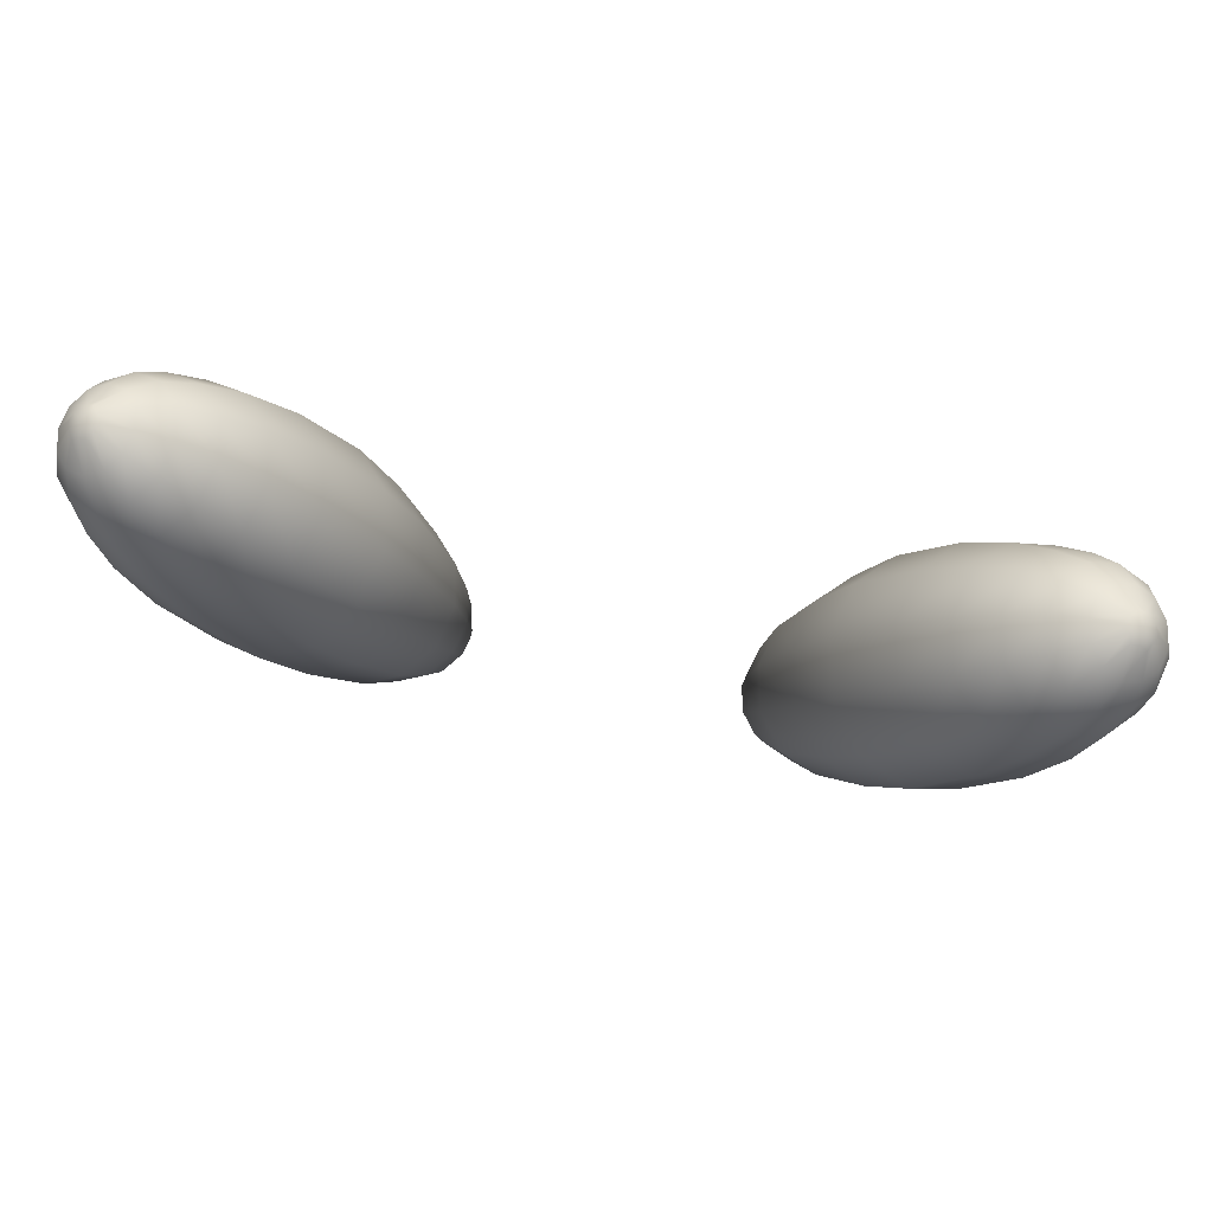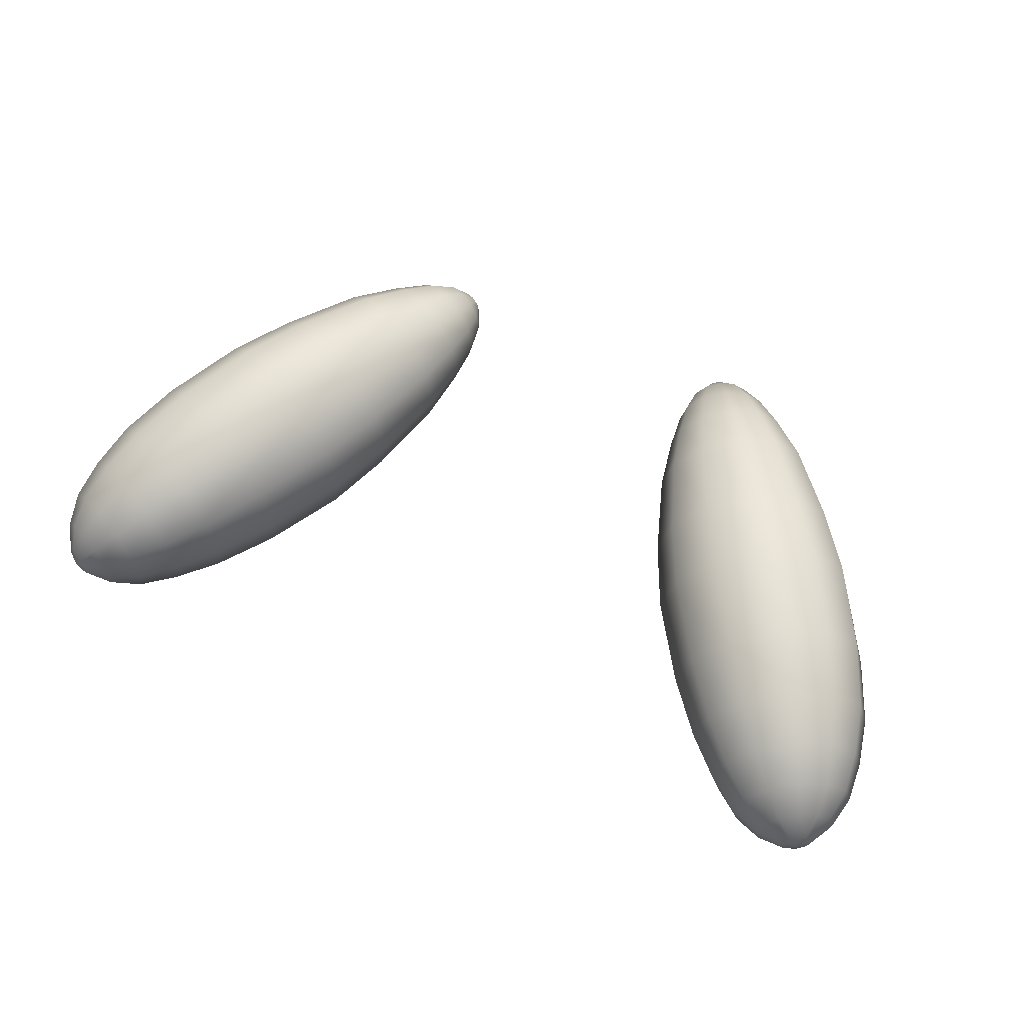
<metadata>
{"format":"obj","ext":"obj","renderer":"f3d","projection":"perspective","resolution":1024,"background":"white","views":[{"elev":74.9,"azim":11.6,"up":"+Y"},{"elev":60.9,"azim":-157.1,"up":"+Z"}]}
</metadata>
<code>
g pm0269_00_HeadSkin
v -0.2051 1.068 0.02699
v -0.1767 1.083 0.01829
v -0.2032 1.132 0.02052
v -0.1559 1.045 0.02288
v -0.231 1.116 0.02893
v -0.2224 1.167 0.02723
v -0.1828 1.031 0.03097
v -0.1317 1 0.03314
v -0.2253 1.057 0.05078
v -0.2477 1.154 0.03474
v -0.2364 1.194 0.03612
v -0.1538 0.9882 0.03986
v -0.1172 0.9733 0.04398
v -0.2508 1.106 0.0519
v -0.2576 1.182 0.04244
v -0.2468 1.214 0.046
v -0.2016 1.021 0.05308
v -0.1344 0.9639 0.04924
v -0.1072 0.955 0.05341
v -0.2325 1.053 0.08328
v -0.2663 1.144 0.05525
v -0.2634 1.205 0.051
v -0.2537 1.228 0.05886
v -0.1699 0.9794 0.05821
v -0.1203 0.9479 0.05742
v -0.1004 0.9424 0.06358
v -0.258 1.102 0.08328
v -0.2733 1.174 0.0597
v -0.2646 1.223 0.0621
v -0.2583 1.238 0.07473
v -0.1471 0.957 0.06363
v -0.1091 0.9377 0.0662
v -0.09583 0.9341 0.07639
v -0.2731 1.14 0.08328
v -0.2757 1.199 0.06464
v -0.2625 1.235 0.07436
v -0.259 1.239 0.08328
v -0.2726 1.218 0.07107
v -0.279 1.171 0.08328
v -0.1299 0.9427 0.06835
v -0.2649 1.234 0.07901
v -0.2802 1.197 0.08328
v -0.2755 1.217 0.08328
v -0.267 1.232 0.08328
v -0.2663 1.144 0.1113
v -0.2733 1.174 0.1069
v -0.2757 1.199 0.1019
v -0.2726 1.218 0.09549
v -0.2649 1.234 0.08756
v -0.2625 1.235 0.09221
v -0.2583 1.238 0.09183
v -0.2537 1.228 0.1077
v -0.2646 1.223 0.1045
v -0.2468 1.214 0.1206
v -0.2634 1.205 0.1156
v -0.2364 1.194 0.1304
v -0.2576 1.182 0.1241
v -0.2224 1.167 0.1393
v -0.2477 1.154 0.1318
v -0.2032 1.132 0.146
v -0.231 1.116 0.1376
v -0.1767 1.083 0.1483
v -0.2508 1.106 0.1147
v -0.2051 1.068 0.1396
v -0.2253 1.057 0.1158
v -0.1828 1.031 0.1356
v -0.1559 1.045 0.1437
v -0.2016 1.021 0.1135
v -0.2082 1.018 0.08328
v -0.1758 0.9762 0.08328
v -0.1538 0.9882 0.1267
v -0.1317 1 0.1334
v -0.1699 0.9794 0.1084
v -0.1517 0.9545 0.08328
v -0.1344 0.9639 0.1173
v -0.1172 0.9733 0.1226
v -0.1471 0.957 0.1029
v -0.1335 0.9407 0.08328
v -0.1203 0.9479 0.1092
v -0.1072 0.955 0.1132
v -0.1299 0.9427 0.09822
v -0.1154 0.9343 0.07343
v -0.1091 0.9377 0.1004
v -0.1004 0.9424 0.103
v -0.1154 0.9343 0.09313
v -0.1177 0.933 0.08328
v -0.0999 0.9329 0.07609
v -0.09514 0.9328 0.08328
v -0.1011 0.9312 0.07984
v -0.1035 0.9309 0.08328
v -0.1011 0.9312 0.08673
v -0.0999 0.9329 0.09048
v -0.09583 0.9341 0.09017
v 0.2051 1.068 0.02699
v 0.2032 1.132 0.02052
v 0.1767 1.083 0.01829
v 0.1559 1.045 0.02288
v 0.231 1.116 0.02893
v 0.2224 1.167 0.02723
v 0.1828 1.031 0.03097
v 0.1317 1 0.03314
v 0.2253 1.057 0.05078
v 0.2477 1.154 0.03474
v 0.2364 1.194 0.03612
v 0.1538 0.9882 0.03986
v 0.1172 0.9733 0.04398
v 0.2508 1.106 0.0519
v 0.2576 1.182 0.04244
v 0.2468 1.214 0.046
v 0.2016 1.021 0.05308
v 0.1344 0.9639 0.04924
v 0.1072 0.955 0.05341
v 0.2325 1.053 0.08328
v 0.2663 1.144 0.05525
v 0.2634 1.205 0.051
v 0.2537 1.228 0.05886
v 0.1699 0.9794 0.05821
v 0.1203 0.9479 0.05742
v 0.1004 0.9424 0.06358
v 0.258 1.102 0.08328
v 0.2733 1.174 0.0597
v 0.2646 1.223 0.0621
v 0.2583 1.238 0.07473
v 0.1471 0.957 0.06363
v 0.1091 0.9377 0.0662
v 0.09583 0.9341 0.07639
v 0.2731 1.14 0.08328
v 0.2757 1.199 0.06464
v 0.2625 1.235 0.07436
v 0.259 1.239 0.08328
v 0.2726 1.218 0.07107
v 0.279 1.171 0.08328
v 0.1299 0.9427 0.06835
v 0.2649 1.234 0.07901
v 0.2802 1.197 0.08328
v 0.2755 1.217 0.08328
v 0.267 1.232 0.08328
v 0.2663 1.144 0.1113
v 0.2733 1.174 0.1069
v 0.2757 1.199 0.1019
v 0.2726 1.218 0.09549
v 0.2649 1.234 0.08756
v 0.2625 1.235 0.09221
v 0.2583 1.238 0.09183
v 0.2537 1.228 0.1077
v 0.2646 1.223 0.1045
v 0.2468 1.214 0.1206
v 0.2634 1.205 0.1156
v 0.2364 1.194 0.1304
v 0.2576 1.182 0.1241
v 0.2224 1.167 0.1393
v 0.2477 1.154 0.1318
v 0.2032 1.132 0.146
v 0.231 1.116 0.1376
v 0.1767 1.083 0.1483
v 0.2508 1.106 0.1147
v 0.2051 1.068 0.1396
v 0.2253 1.057 0.1158
v 0.1828 1.031 0.1356
v 0.1559 1.045 0.1437
v 0.2016 1.021 0.1135
v 0.2082 1.018 0.08328
v 0.1758 0.9762 0.08328
v 0.1538 0.9882 0.1267
v 0.1317 1 0.1334
v 0.1699 0.9794 0.1084
v 0.1517 0.9545 0.08328
v 0.1344 0.9639 0.1173
v 0.1172 0.9733 0.1226
v 0.1471 0.957 0.1029
v 0.1335 0.9407 0.08328
v 0.1203 0.9479 0.1092
v 0.1072 0.955 0.1132
v 0.1299 0.9427 0.09822
v 0.1154 0.9343 0.07343
v 0.1091 0.9377 0.1004
v 0.1004 0.9424 0.103
v 0.1154 0.9343 0.09313
v 0.1177 0.933 0.08328
v 0.0999 0.9329 0.07609
v 0.09514 0.9328 0.08328
v 0.1011 0.9312 0.07984
v 0.1035 0.9309 0.08328
v 0.1011 0.9312 0.08673
v 0.0999 0.9329 0.09048
v 0.09583 0.9341 0.09017
v -0.1482 1.098 0.02699
v -0.2032 1.132 0.02052
v -0.1767 1.083 0.01829
v -0.1559 1.045 0.02288
v -0.1755 1.146 0.02893
v -0.2224 1.167 0.02723
v -0.1294 1.059 0.03097
v -0.1317 1 0.03314
v -0.1277 1.109 0.05078
v -0.1973 1.18 0.03474
v -0.2364 1.194 0.03612
v -0.1097 1.012 0.03986
v -0.1172 0.9733 0.04398
v -0.1558 1.157 0.0519
v -0.2153 1.205 0.04244
v -0.2468 1.214 0.046
v -0.1101 1.069 0.05308
v -0.09989 0.9827 0.04924
v -0.1072 0.955 0.05341
v -0.1202 1.114 0.08328
v -0.1795 1.19 0.05525
v -0.2302 1.223 0.051
v -0.2537 1.228 0.05886
v -0.0936 1.021 0.05821
v -0.0941 0.9622 0.05742
v -0.1004 0.9424 0.06358
v -0.1487 1.161 0.08328
v -0.2 1.213 0.0597
v -0.2429 1.234 0.0621
v -0.2583 1.238 0.07473
v -0.08725 0.9895 0.06363
v -0.09172 0.9472 0.0662
v -0.09583 0.9341 0.07639
v -0.1732 1.193 0.08328
v -0.2181 1.229 0.06464
v -0.255 1.238 0.07446
v -0.259 1.239 0.08328
v -0.235 1.238 0.07107
v -0.1945 1.216 0.08328
v -0.0845 0.9674 0.06835
v -0.2518 1.241 0.07901
v -0.2137 1.232 0.08328
v -0.2321 1.24 0.08328
v -0.2488 1.242 0.08328
v -0.1795 1.19 0.1113
v -0.2 1.213 0.1069
v -0.2181 1.229 0.1019
v -0.235 1.238 0.09549
v -0.2518 1.241 0.08756
v -0.2533 1.239 0.09221
v -0.2583 1.238 0.09183
v -0.2537 1.228 0.1077
v -0.2429 1.234 0.1045
v -0.2468 1.214 0.1206
v -0.2302 1.223 0.1156
v -0.2364 1.194 0.1304
v -0.2153 1.205 0.1241
v -0.2224 1.167 0.1393
v -0.1973 1.18 0.1318
v -0.2032 1.132 0.146
v -0.1755 1.146 0.1376
v -0.1767 1.083 0.1483
v -0.1558 1.157 0.1147
v -0.1482 1.098 0.1396
v -0.1277 1.109 0.1158
v -0.1294 1.059 0.1356
v -0.1559 1.045 0.1437
v -0.1101 1.069 0.1135
v -0.1031 1.073 0.08328
v -0.0877 1.024 0.08328
v -0.1097 1.012 0.1267
v -0.1317 1 0.1334
v -0.0936 1.021 0.1084
v -0.08263 0.9921 0.08328
v -0.09989 0.9827 0.1173
v -0.1172 0.9733 0.1226
v -0.08725 0.9895 0.1029
v -0.08098 0.9693 0.08328
v -0.0941 0.9622 0.1092
v -0.1072 0.955 0.1132
v -0.0845 0.9674 0.09822
v -0.08539 0.9506 0.07343
v -0.09172 0.9472 0.1004
v -0.1004 0.9424 0.103
v -0.08539 0.9506 0.09313
v -0.08305 0.9519 0.08328
v -0.0926 0.9368 0.07609
v -0.09514 0.9328 0.08328
v -0.09059 0.9369 0.07984
v -0.08895 0.9388 0.08328
v -0.09059 0.9369 0.08673
v -0.0926 0.9368 0.09048
v -0.09583 0.9341 0.09017
v 0.1482 1.098 0.02699
v 0.1767 1.083 0.01829
v 0.2032 1.132 0.02052
v 0.1559 1.045 0.02288
v 0.1755 1.146 0.02893
v 0.2224 1.167 0.02723
v 0.1294 1.059 0.03097
v 0.1317 1 0.03314
v 0.1277 1.109 0.05078
v 0.1973 1.18 0.03474
v 0.2364 1.194 0.03612
v 0.1097 1.012 0.03986
v 0.1172 0.9733 0.04398
v 0.1558 1.157 0.0519
v 0.2153 1.205 0.04244
v 0.2468 1.214 0.046
v 0.1101 1.069 0.05308
v 0.09989 0.9827 0.04924
v 0.1072 0.955 0.05341
v 0.1202 1.114 0.08328
v 0.1795 1.19 0.05525
v 0.2302 1.223 0.051
v 0.2537 1.228 0.05886
v 0.0936 1.021 0.05821
v 0.0941 0.9622 0.05742
v 0.1004 0.9424 0.06358
v 0.1487 1.161 0.08328
v 0.2 1.213 0.0597
v 0.2429 1.234 0.0621
v 0.2583 1.238 0.07473
v 0.08725 0.9895 0.06363
v 0.09172 0.9472 0.0662
v 0.09583 0.9341 0.07639
v 0.1732 1.193 0.08328
v 0.2181 1.229 0.06464
v 0.255 1.238 0.07446
v 0.259 1.239 0.08328
v 0.235 1.238 0.07107
v 0.1945 1.216 0.08328
v 0.0845 0.9674 0.06835
v 0.2518 1.241 0.07901
v 0.2137 1.232 0.08328
v 0.2321 1.24 0.08328
v 0.2488 1.242 0.08328
v 0.1795 1.19 0.1113
v 0.2 1.213 0.1069
v 0.2181 1.229 0.1019
v 0.235 1.238 0.09549
v 0.2518 1.241 0.08756
v 0.2533 1.239 0.09221
v 0.2583 1.238 0.09183
v 0.2537 1.228 0.1077
v 0.2429 1.234 0.1045
v 0.2468 1.214 0.1206
v 0.2302 1.223 0.1156
v 0.2364 1.194 0.1304
v 0.2153 1.205 0.1241
v 0.2224 1.167 0.1393
v 0.1973 1.18 0.1318
v 0.2032 1.132 0.146
v 0.1755 1.146 0.1376
v 0.1767 1.083 0.1483
v 0.1558 1.157 0.1147
v 0.1482 1.098 0.1396
v 0.1277 1.109 0.1158
v 0.1294 1.059 0.1356
v 0.1559 1.045 0.1437
v 0.1101 1.069 0.1135
v 0.1031 1.073 0.08328
v 0.0877 1.024 0.08328
v 0.1097 1.012 0.1267
v 0.1317 1 0.1334
v 0.0936 1.021 0.1084
v 0.08263 0.9921 0.08328
v 0.09989 0.9827 0.1173
v 0.1172 0.9733 0.1226
v 0.08725 0.9895 0.1029
v 0.08098 0.9693 0.08328
v 0.0941 0.9622 0.1092
v 0.1072 0.955 0.1132
v 0.0845 0.9674 0.09822
v 0.08539 0.9506 0.07343
v 0.09172 0.9472 0.1004
v 0.1004 0.9424 0.103
v 0.08539 0.9506 0.09313
v 0.08305 0.9519 0.08328
v 0.0926 0.9368 0.07609
v 0.09514 0.9328 0.08328
v 0.09059 0.9369 0.07984
v 0.08895 0.9388 0.08328
v 0.09059 0.9369 0.08673
v 0.0926 0.9368 0.09048
v 0.09583 0.9341 0.09017
g pm0269_00_HeadSkin_0
f 3 2 1
f 2 4 1
f 5 3 1
f 6 3 5
f 4 7 1
f 4 8 7
f 5 1 9
f 1 7 9
f 10 6 5
f 11 6 10
f 8 12 7
f 8 13 12
f 14 5 9
f 10 5 14
f 15 11 10
f 16 11 15
f 7 17 9
f 7 12 17
f 13 18 12
f 13 19 18
f 14 9 20
f 9 17 20
f 21 10 14
f 15 10 21
f 22 16 15
f 23 16 22
f 12 24 17
f 12 18 24
f 19 25 18
f 19 26 25
f 27 14 20
f 21 14 27
f 28 15 21
f 22 15 28
f 29 23 22
f 30 23 29
f 18 31 24
f 18 25 31
f 26 32 25
f 26 33 32
f 34 21 27
f 28 21 34
f 35 22 28
f 29 22 35
f 36 30 29
f 30 36 37
f 36 29 38
f 38 29 35
f 35 28 39
f 39 28 34
f 25 32 40
f 25 40 31
f 36 41 37
f 41 36 38
f 38 35 42
f 42 35 39
f 41 38 43
f 43 38 42
f 41 44 37
f 44 41 43
f 39 34 45
f 42 39 46
f 46 39 45
f 43 42 47
f 47 42 46
f 44 43 48
f 48 43 47
f 44 49 37
f 49 44 48
f 49 50 37
f 50 51 37
f 51 50 52
f 50 49 53
f 50 53 52
f 49 48 53
f 52 53 54
f 53 48 55
f 53 55 54
f 48 47 55
f 54 55 56
f 55 47 57
f 55 57 56
f 47 46 57
f 56 57 58
f 57 46 59
f 57 59 58
f 58 59 60
f 46 45 59
f 59 61 60
f 59 45 61
f 60 61 62
f 45 63 61
f 45 34 63
f 34 27 63
f 61 64 62
f 61 63 64
f 63 27 65
f 63 65 64
f 27 20 65
f 64 66 62
f 66 67 62
f 65 68 64
f 68 66 64
f 20 69 65
f 69 68 65
f 17 69 20
f 17 24 69
f 24 70 69
f 69 70 68
f 24 31 70
f 66 71 67
f 71 72 67
f 68 73 66
f 70 73 68
f 73 71 66
f 31 74 70
f 70 74 73
f 31 40 74
f 71 75 72
f 75 76 72
f 73 77 71
f 74 77 73
f 77 75 71
f 40 78 74
f 74 78 77
f 75 79 76
f 79 80 76
f 77 81 75
f 78 81 77
f 81 79 75
f 40 82 78
f 32 82 40
f 79 83 80
f 83 84 80
f 81 85 79
f 85 83 79
f 78 86 81
f 82 86 78
f 86 85 81
f 32 87 82
f 33 87 32
f 87 33 88
f 87 89 82
f 82 89 86
f 89 87 88
f 89 90 86
f 86 90 85
f 90 89 88
f 90 91 85
f 85 91 83
f 91 90 88
f 83 92 84
f 91 92 83
f 92 91 88
f 92 93 84
f 93 92 88
f 96 95 94
f 97 96 94
f 95 98 94
f 95 99 98
f 100 97 94
f 101 97 100
f 94 98 102
f 100 94 102
f 99 103 98
f 99 104 103
f 105 101 100
f 106 101 105
f 98 107 102
f 98 103 107
f 104 108 103
f 104 109 108
f 110 100 102
f 105 100 110
f 111 106 105
f 112 106 111
f 102 107 113
f 110 102 113
f 103 114 107
f 103 108 114
f 109 115 108
f 109 116 115
f 117 105 110
f 111 105 117
f 118 112 111
f 119 112 118
f 107 120 113
f 107 114 120
f 108 121 114
f 108 115 121
f 116 122 115
f 116 123 122
f 124 111 117
f 118 111 124
f 125 119 118
f 126 119 125
f 114 127 120
f 114 121 127
f 115 128 121
f 115 122 128
f 123 129 122
f 129 123 130
f 122 129 131
f 122 131 128
f 121 128 132
f 121 132 127
f 125 118 133
f 133 118 124
f 134 129 130
f 129 134 131
f 128 131 135
f 128 135 132
f 131 134 136
f 131 136 135
f 137 134 130
f 134 137 136
f 127 132 138
f 132 135 139
f 132 139 138
f 135 136 140
f 135 140 139
f 136 137 141
f 136 141 140
f 142 137 130
f 137 142 141
f 143 142 130
f 144 143 130
f 143 144 145
f 142 143 146
f 146 143 145
f 141 142 146
f 146 145 147
f 141 146 148
f 148 146 147
f 140 141 148
f 148 147 149
f 140 148 150
f 150 148 149
f 139 140 150
f 150 149 151
f 139 150 152
f 152 150 151
f 152 151 153
f 138 139 152
f 154 152 153
f 138 152 154
f 154 153 155
f 156 138 154
f 127 138 156
f 120 127 156
f 157 154 155
f 156 154 157
f 120 156 158
f 158 156 157
f 113 120 158
f 159 157 155
f 160 159 155
f 161 158 157
f 159 161 157
f 162 113 158
f 161 162 158
f 162 110 113
f 117 110 162
f 163 117 162
f 163 162 161
f 124 117 163
f 164 159 160
f 165 164 160
f 166 161 159
f 166 163 161
f 164 166 159
f 167 124 163
f 167 163 166
f 133 124 167
f 168 164 165
f 169 168 165
f 170 166 164
f 170 167 166
f 168 170 164
f 171 133 167
f 171 167 170
f 172 168 169
f 173 172 169
f 174 170 168
f 174 171 170
f 172 174 168
f 175 133 171
f 175 125 133
f 176 172 173
f 177 176 173
f 178 174 172
f 176 178 172
f 179 171 174
f 179 175 171
f 178 179 174
f 180 125 175
f 180 126 125
f 126 180 181
f 182 180 175
f 182 175 179
f 180 182 181
f 183 182 179
f 183 179 178
f 182 183 181
f 184 183 178
f 184 178 176
f 183 184 181
f 185 176 177
f 185 184 176
f 184 185 181
f 186 185 177
f 185 186 181
f 189 188 187
f 190 189 187
f 188 191 187
f 188 192 191
f 193 190 187
f 194 190 193
f 187 191 195
f 193 187 195
f 192 196 191
f 192 197 196
f 198 194 193
f 199 194 198
f 191 200 195
f 191 196 200
f 197 201 196
f 197 202 201
f 203 193 195
f 198 193 203
f 204 199 198
f 205 199 204
f 195 200 206
f 203 195 206
f 196 207 200
f 196 201 207
f 202 208 201
f 202 209 208
f 210 198 203
f 204 198 210
f 211 205 204
f 212 205 211
f 200 213 206
f 200 207 213
f 201 214 207
f 201 208 214
f 209 215 208
f 209 216 215
f 217 204 210
f 211 204 217
f 218 212 211
f 219 212 218
f 207 220 213
f 207 214 220
f 208 221 214
f 208 215 221
f 216 222 215
f 222 216 223
f 215 222 224
f 215 224 221
f 214 221 225
f 214 225 220
f 218 211 226
f 226 211 217
f 227 222 223
f 222 227 224
f 221 224 228
f 221 228 225
f 224 227 229
f 224 229 228
f 230 227 223
f 227 230 229
f 220 225 231
f 225 228 232
f 225 232 231
f 228 229 233
f 228 233 232
f 229 230 234
f 229 234 233
f 235 230 223
f 230 235 234
f 236 235 223
f 237 236 223
f 236 237 238
f 235 236 239
f 239 236 238
f 234 235 239
f 239 238 240
f 234 239 241
f 241 239 240
f 233 234 241
f 241 240 242
f 233 241 243
f 243 241 242
f 232 233 243
f 243 242 244
f 232 243 245
f 245 243 244
f 245 244 246
f 231 232 245
f 247 245 246
f 231 245 247
f 247 246 248
f 249 231 247
f 220 231 249
f 213 220 249
f 250 247 248
f 249 247 250
f 213 249 251
f 251 249 250
f 206 213 251
f 252 250 248
f 253 252 248
f 254 251 250
f 252 254 250
f 255 206 251
f 254 255 251
f 255 203 206
f 210 203 255
f 256 210 255
f 256 255 254
f 217 210 256
f 257 252 253
f 258 257 253
f 259 254 252
f 259 256 254
f 257 259 252
f 260 217 256
f 260 256 259
f 226 217 260
f 261 257 258
f 262 261 258
f 263 259 257
f 263 260 259
f 261 263 257
f 264 226 260
f 264 260 263
f 265 261 262
f 266 265 262
f 267 263 261
f 267 264 263
f 265 267 261
f 268 226 264
f 268 218 226
f 269 265 266
f 270 269 266
f 271 267 265
f 269 271 265
f 272 264 267
f 272 268 264
f 271 272 267
f 273 218 268
f 273 219 218
f 219 273 274
f 275 273 268
f 275 268 272
f 273 275 274
f 276 275 272
f 276 272 271
f 275 276 274
f 277 276 271
f 277 271 269
f 276 277 274
f 278 269 270
f 278 277 269
f 277 278 274
f 279 278 270
f 278 279 274
f 282 281 280
f 281 283 280
f 284 282 280
f 285 282 284
f 283 286 280
f 283 287 286
f 284 280 288
f 280 286 288
f 289 285 284
f 290 285 289
f 287 291 286
f 287 292 291
f 293 284 288
f 289 284 293
f 294 290 289
f 295 290 294
f 286 296 288
f 286 291 296
f 292 297 291
f 292 298 297
f 293 288 299
f 288 296 299
f 300 289 293
f 294 289 300
f 301 295 294
f 302 295 301
f 291 303 296
f 291 297 303
f 298 304 297
f 298 305 304
f 306 293 299
f 300 293 306
f 307 294 300
f 301 294 307
f 308 302 301
f 309 302 308
f 297 310 303
f 297 304 310
f 305 311 304
f 305 312 311
f 313 300 306
f 307 300 313
f 314 301 307
f 308 301 314
f 315 309 308
f 309 315 316
f 315 308 317
f 317 308 314
f 314 307 318
f 318 307 313
f 304 311 319
f 304 319 310
f 315 320 316
f 320 315 317
f 317 314 321
f 321 314 318
f 320 317 322
f 322 317 321
f 320 323 316
f 323 320 322
f 318 313 324
f 321 318 325
f 325 318 324
f 322 321 326
f 326 321 325
f 323 322 327
f 327 322 326
f 323 328 316
f 328 323 327
f 328 329 316
f 329 330 316
f 330 329 331
f 329 328 332
f 329 332 331
f 328 327 332
f 331 332 333
f 332 327 334
f 332 334 333
f 327 326 334
f 333 334 335
f 334 326 336
f 334 336 335
f 326 325 336
f 335 336 337
f 336 325 338
f 336 338 337
f 337 338 339
f 325 324 338
f 338 340 339
f 338 324 340
f 339 340 341
f 324 342 340
f 324 313 342
f 313 306 342
f 340 343 341
f 340 342 343
f 342 306 344
f 342 344 343
f 306 299 344
f 343 345 341
f 345 346 341
f 344 347 343
f 347 345 343
f 299 348 344
f 348 347 344
f 296 348 299
f 296 303 348
f 303 349 348
f 348 349 347
f 303 310 349
f 345 350 346
f 350 351 346
f 347 352 345
f 349 352 347
f 352 350 345
f 310 353 349
f 349 353 352
f 310 319 353
f 350 354 351
f 354 355 351
f 352 356 350
f 353 356 352
f 356 354 350
f 319 357 353
f 353 357 356
f 354 358 355
f 358 359 355
f 356 360 354
f 357 360 356
f 360 358 354
f 319 361 357
f 311 361 319
f 358 362 359
f 362 363 359
f 360 364 358
f 364 362 358
f 357 365 360
f 361 365 357
f 365 364 360
f 311 366 361
f 312 366 311
f 366 312 367
f 366 368 361
f 361 368 365
f 368 366 367
f 368 369 365
f 365 369 364
f 369 368 367
f 369 370 364
f 364 370 362
f 370 369 367
f 362 371 363
f 370 371 362
f 371 370 367
f 371 372 363
f 372 371 367

</code>
